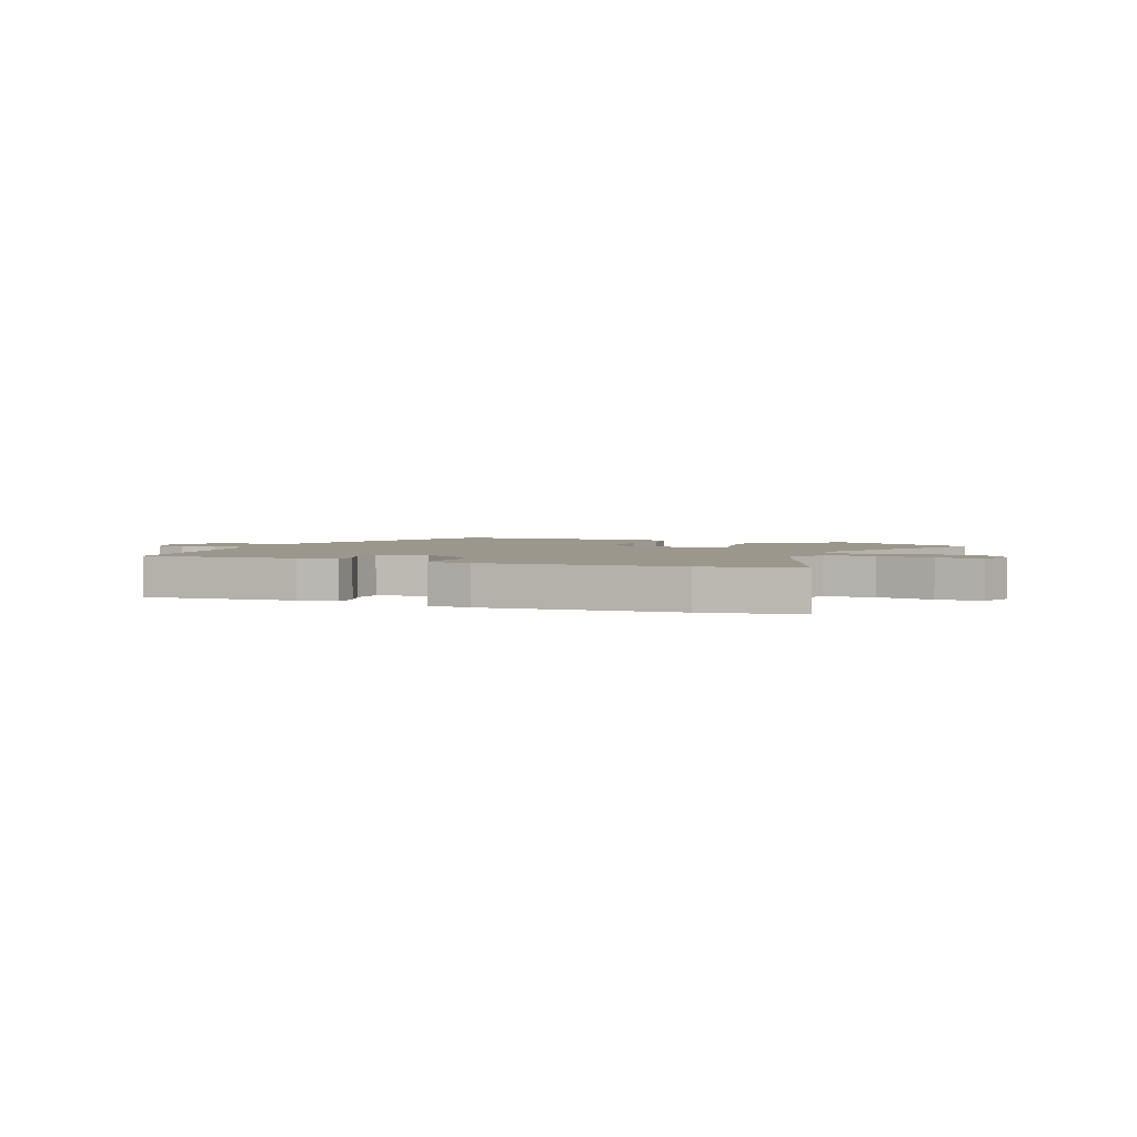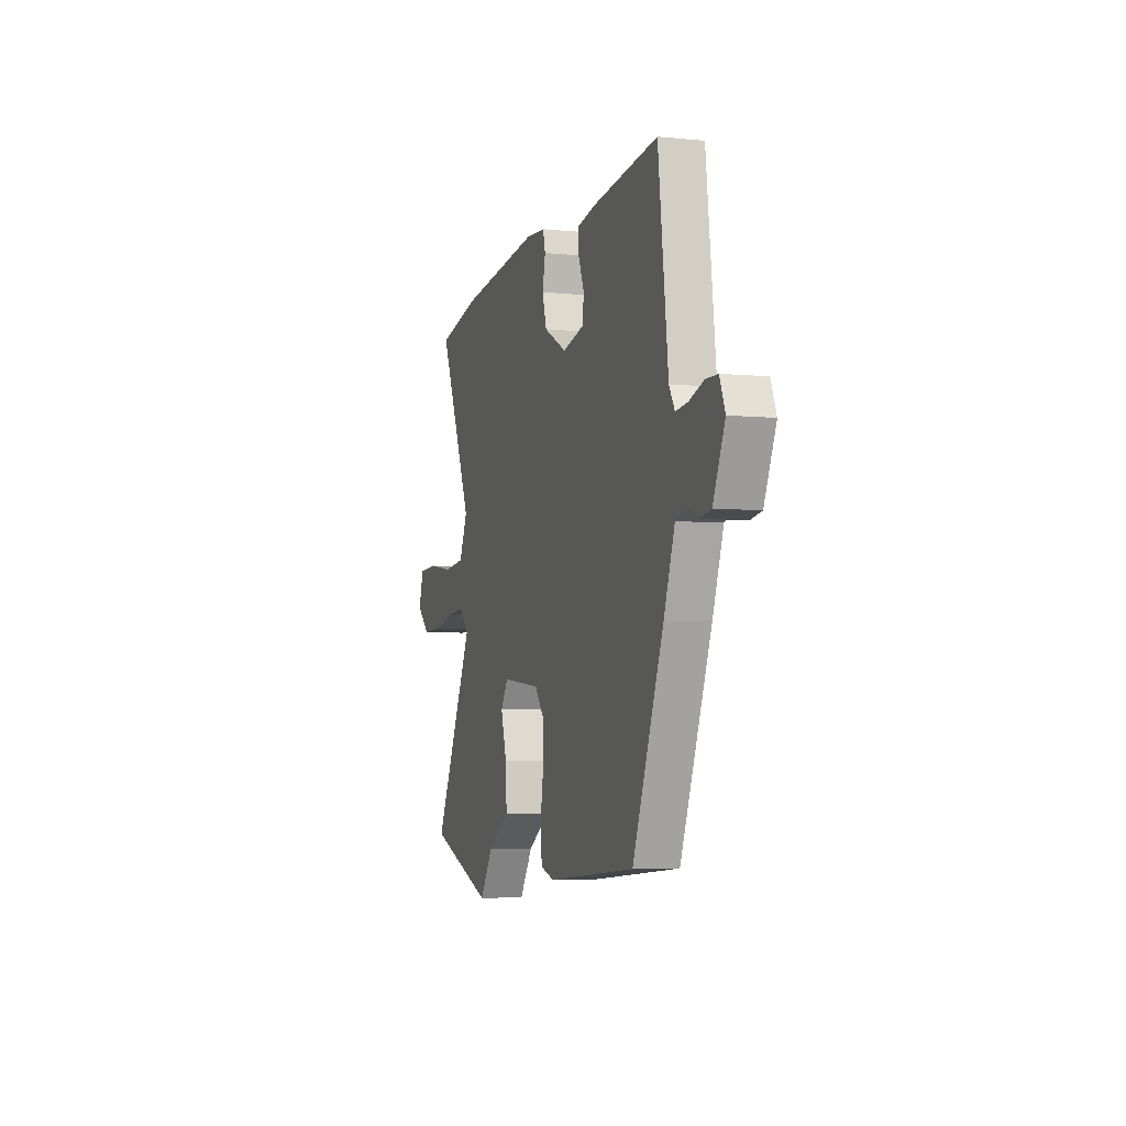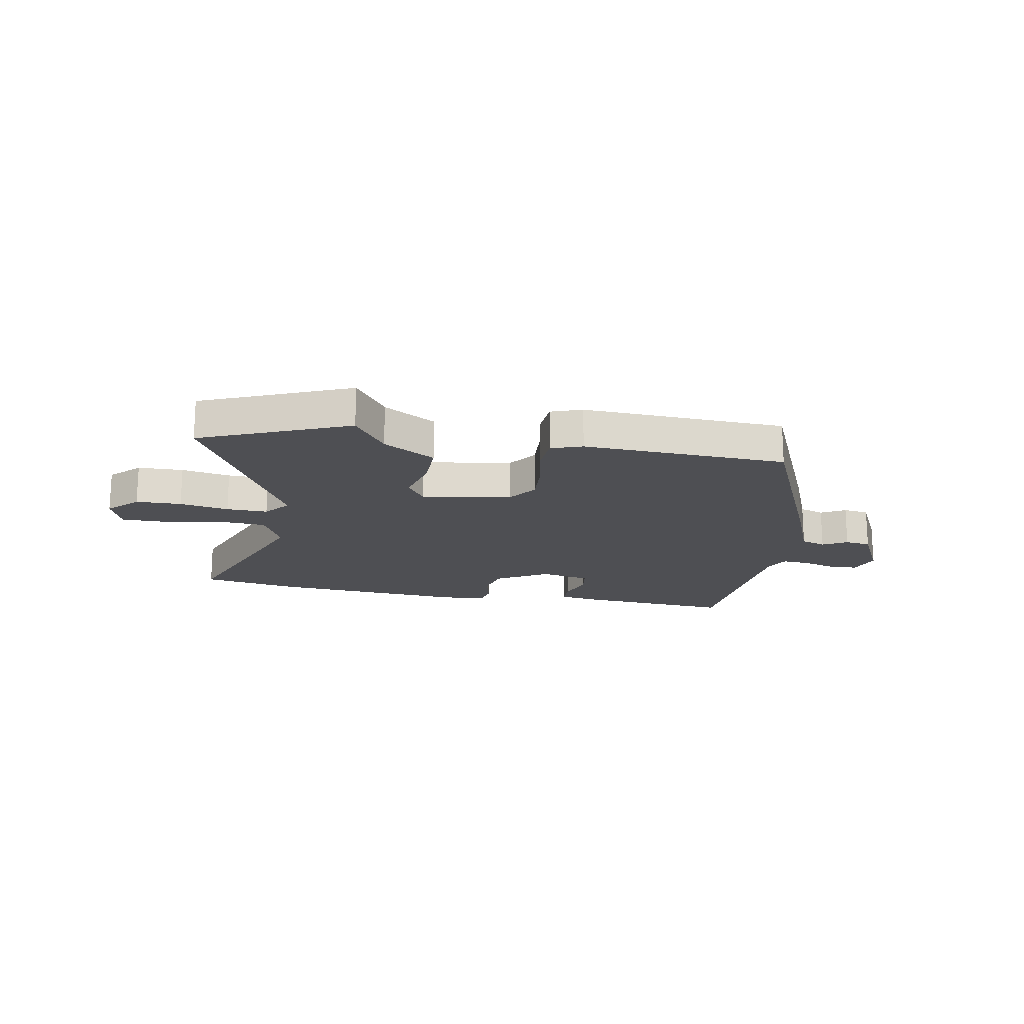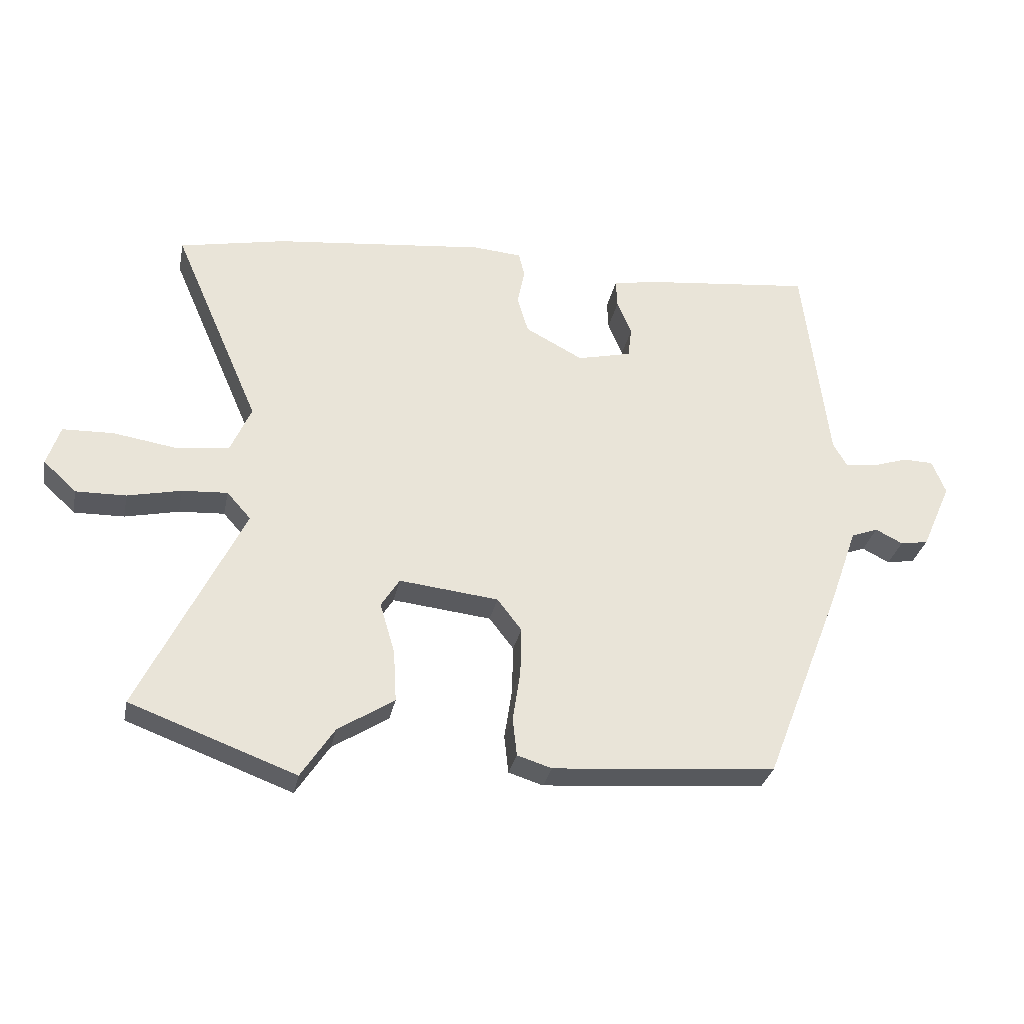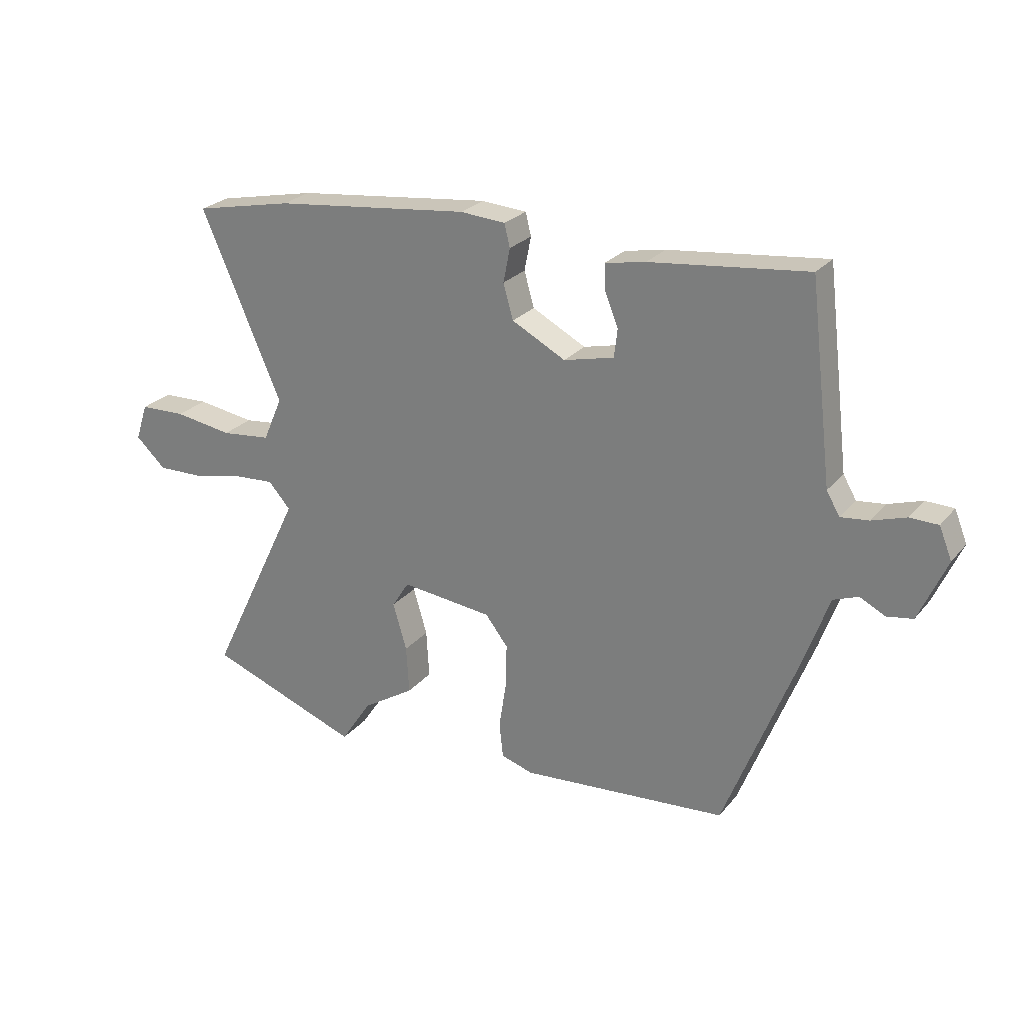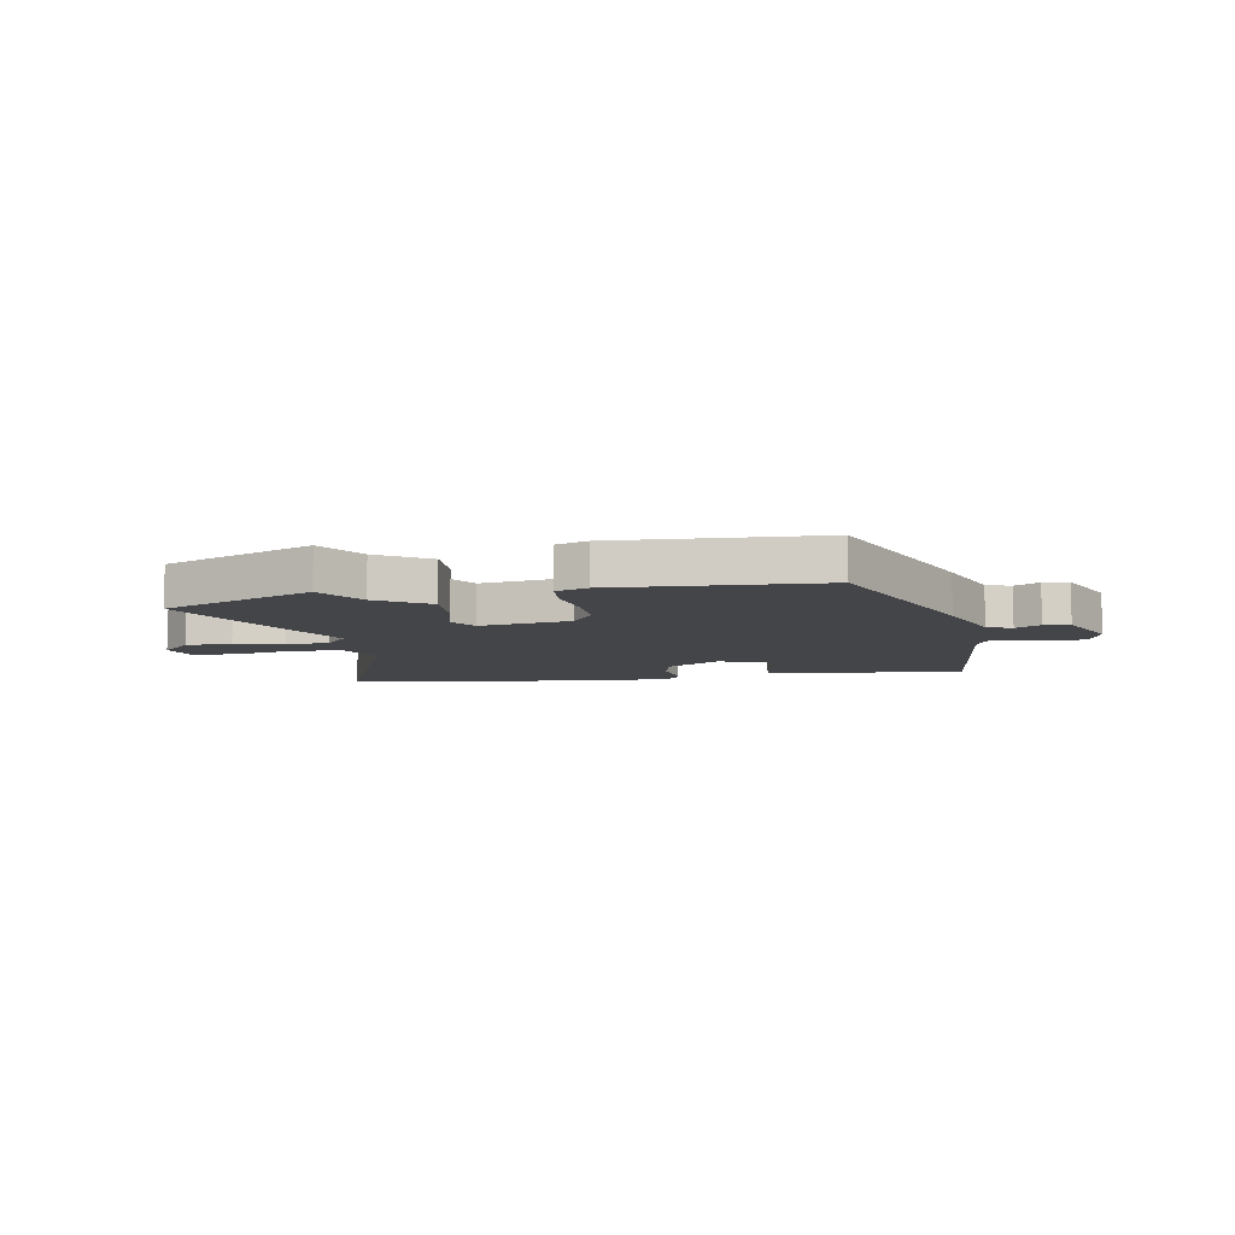
<metadata>
{"format":"obj","ext":"obj","renderer":"f3d","projection":"perspective","resolution":1024,"background":"white","views":[{"elev":2.9,"azim":24.3,"up":"+Y"},{"elev":-5.1,"azim":-107.4,"up":"+Z"},{"elev":-18.1,"azim":172.0,"up":"+Y"},{"elev":-30.7,"azim":168.6,"up":"+Z"},{"elev":25.3,"azim":-150.1,"up":"+Z"},{"elev":-9.0,"azim":-168.5,"up":"+Y"}]}
</metadata>
<code>
v -0.387 0.07 -0.459
v -0.518 0.07 -0.122
v -0.564 0.07 0.008
v -0.609 0.07 0.025
v -0.655 0.07 0.002
v -0.702 0.07 0.01
v -0.752 0.07 0.123
v -0.729 0.07 0.18
v -0.678 0.07 0.181
v -0.617 0.07 0.161
v -0.566 0.07 0.155
v -0.542 0.07 0.196
v -0.5 0.07 0.548
v -0.216 0.07 0.516
v -0.143 0.07 0.502
v -0.145 0.07 0.455
v -0.169 0.07 0.396
v -0.163 0.07 0.345
v -0.072 0.07 0.323
v 0.025 0.07 0.374
v 0.043 0.07 0.437
v 0.031 0.07 0.498
v 0.041 0.07 0.539
v 0.123 0.07 0.545
v 0.478 0.07 0.505
v 0.656 0.07 0.468
v 0.51 0.07 0.132
v 0.545 0.07 0.052
v 0.635 0.07 0.042
v 0.74 0.07 0.058
v 0.824 0.07 0.055
v 0.846 0.07 -0.012
v 0.791 0.07 -0.063
v 0.707 0.07 -0.061
v 0.617 0.07 -0.041
v 0.541 0.07 -0.036
v 0.501 0.07 -0.081
v 0.673 0.07 -0.436
v 0.396 0.07 -0.538
v 0.34 0.07 -0.453
v 0.246 0.07 -0.393
v 0.251 0.07 -0.306
v 0.276 0.07 -0.221
v 0.245 0.07 -0.172
v 0.079 0.07 -0.19
v 0.038 0.07 -0.243
v 0.04 0.07 -0.324
v 0.053 0.07 -0.408
v 0.046 0.07 -0.472
v -0.012 0.07 -0.49
v -0.387 0 -0.459
v -0.518 0 -0.122
v -0.564 0 0.008
v -0.609 0 0.025
v -0.655 0 0.002
v -0.702 0 0.01
v -0.752 0 0.123
v -0.729 0 0.18
v -0.678 0 0.181
v -0.617 0 0.161
v -0.566 0 0.155
v -0.542 0 0.196
v -0.5 0 0.548
v -0.216 0 0.516
v -0.143 0 0.502
v -0.145 0 0.455
v -0.169 0 0.396
v -0.163 0 0.345
v -0.072 0 0.323
v 0.025 0 0.374
v 0.043 0 0.437
v 0.031 0 0.498
v 0.041 0 0.539
v 0.123 0 0.545
v 0.478 0 0.505
v 0.656 0 0.468
v 0.51 0 0.132
v 0.545 0 0.052
v 0.635 0 0.042
v 0.74 0 0.058
v 0.824 0 0.055
v 0.846 0 -0.012
v 0.791 0 -0.063
v 0.707 0 -0.061
v 0.617 0 -0.041
v 0.541 0 -0.036
v 0.501 0 -0.081
v 0.673 0 -0.436
v 0.396 0 -0.538
v 0.34 0 -0.453
v 0.246 0 -0.393
v 0.251 0 -0.306
v 0.276 0 -0.221
v 0.245 0 -0.172
v 0.079 0 -0.19
v 0.038 0 -0.243
v 0.04 0 -0.324
v 0.053 0 -0.408
v 0.046 0 -0.472
v -0.012 0 -0.49
f 47 48 49 50
f 46 47 50 1
f 45 46 1 2
f 44 45 2 3
f 40 41 42 43
f 38 39 40 43
f 37 38 43 44
f 36 37 44 3
f 32 33 34 35
f 32 35 36
f 29 30 31 32
f 28 29 32 36
f 27 28 36 3
f 21 22 23 24
f 20 21 24 25
f 19 20 25 26
f 14 15 16 17
f 12 13 14 17
f 11 12 17 18
f 7 8 9 10
f 7 10 11
f 4 5 6 7
f 4 7 11
f 19 26 27 3
f 11 18 19
f 3 4 11 19
f 100 99 98 97
f 51 100 97 96
f 52 51 96 95
f 53 52 95 94
f 93 92 91 90
f 93 90 89 88
f 94 93 88 87
f 53 94 87 86
f 85 84 83 82
f 86 85 82
f 82 81 80 79
f 86 82 79 78
f 53 86 78 77
f 74 73 72 71
f 75 74 71 70
f 76 75 70 69
f 67 66 65 64
f 67 64 63 62
f 68 67 62 61
f 60 59 58 57
f 61 60 57
f 57 56 55 54
f 61 57 54
f 53 77 76 69
f 69 68 61
f 69 61 54 53
f 1 51 52 2
f 2 52 53 3
f 3 53 54 4
f 4 54 55 5
f 5 55 56 6
f 6 56 57 7
f 7 57 58 8
f 8 58 59 9
f 9 59 60 10
f 10 60 61 11
f 11 61 62 12
f 12 62 63 13
f 13 63 64 14
f 14 64 65 15
f 15 65 66 16
f 16 66 67 17
f 17 67 68 18
f 18 68 69 19
f 19 69 70 20
f 20 70 71 21
f 21 71 72 22
f 22 72 73 23
f 23 73 74 24
f 24 74 75 25
f 25 75 76 26
f 26 76 77 27
f 27 77 78 28
f 28 78 79 29
f 29 79 80 30
f 30 80 81 31
f 31 81 82 32
f 32 82 83 33
f 33 83 84 34
f 34 84 85 35
f 35 85 86 36
f 36 86 87 37
f 37 87 88 38
f 38 88 89 39
f 39 89 90 40
f 40 90 91 41
f 41 91 92 42
f 42 92 93 43
f 43 93 94 44
f 44 94 95 45
f 45 95 96 46
f 46 96 97 47
f 47 97 98 48
f 48 98 99 49
f 49 99 100 50
f 50 100 51 1

</code>
